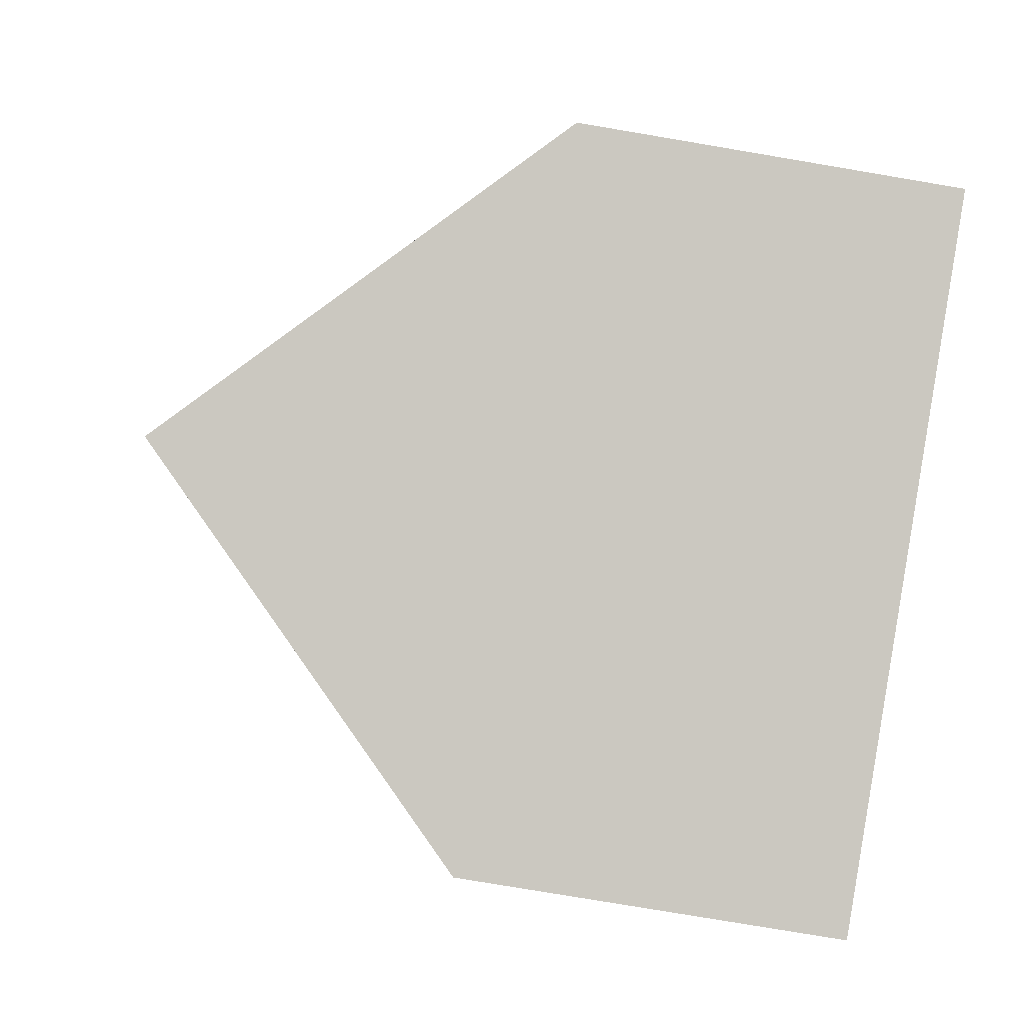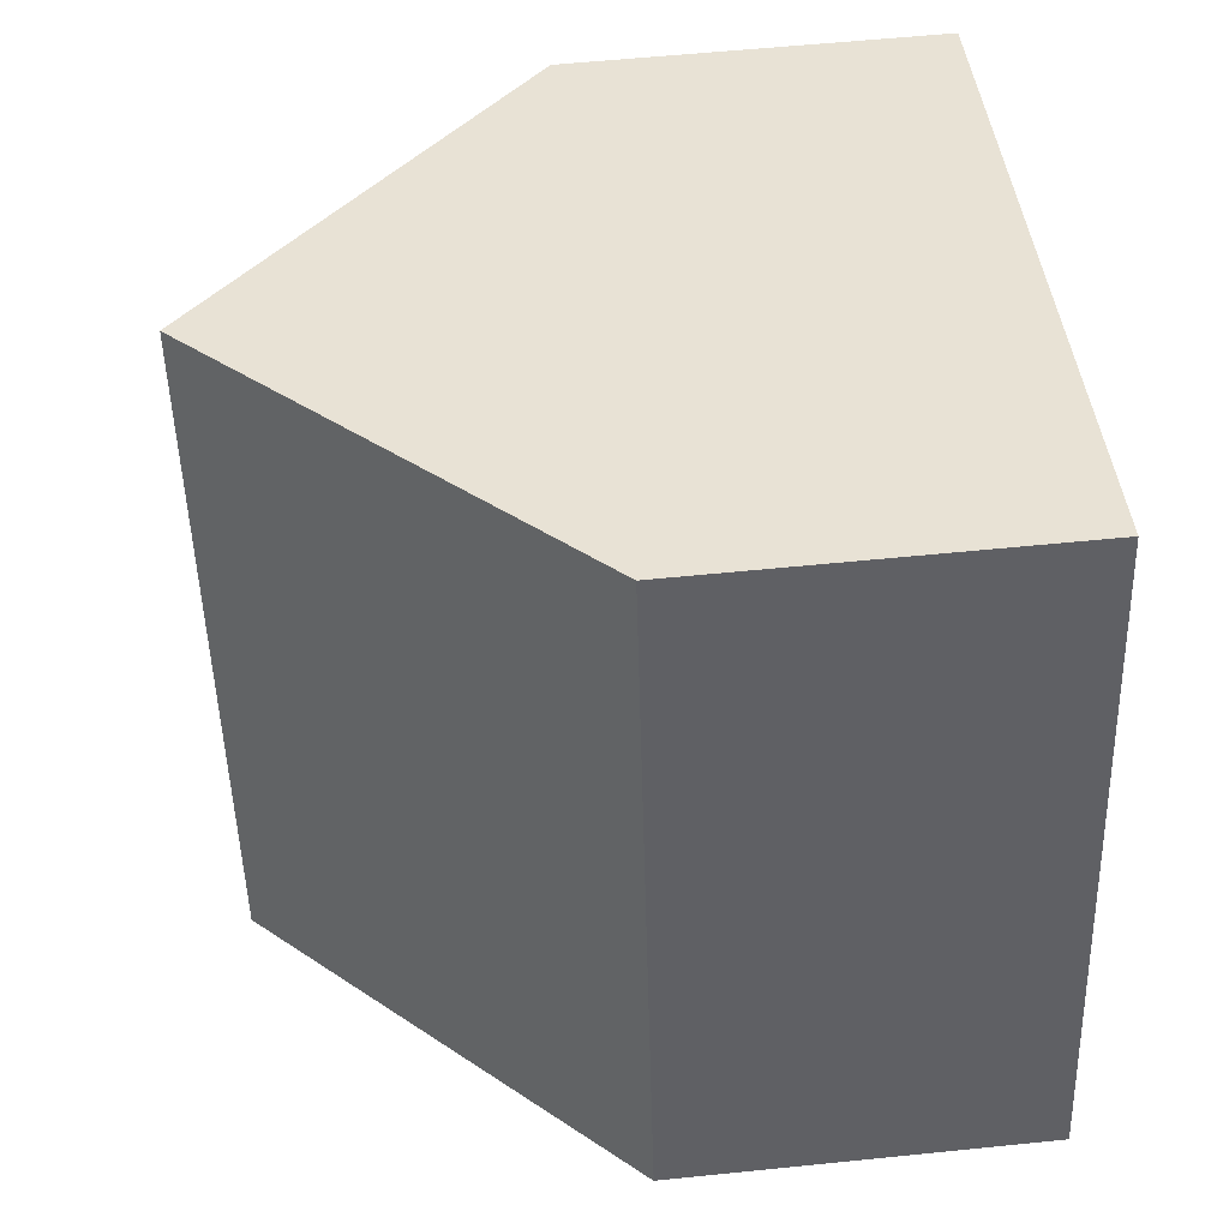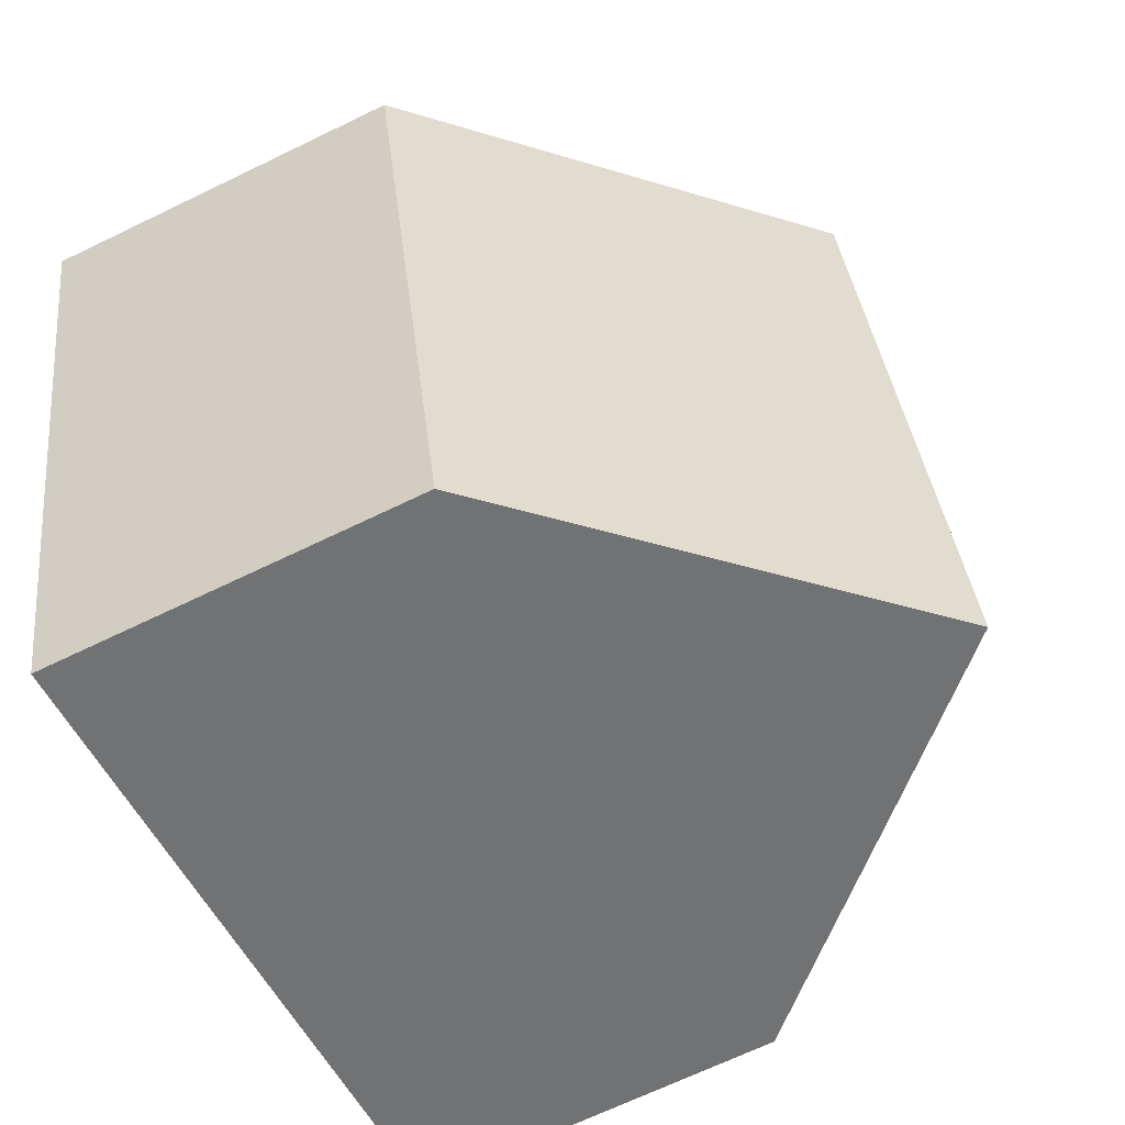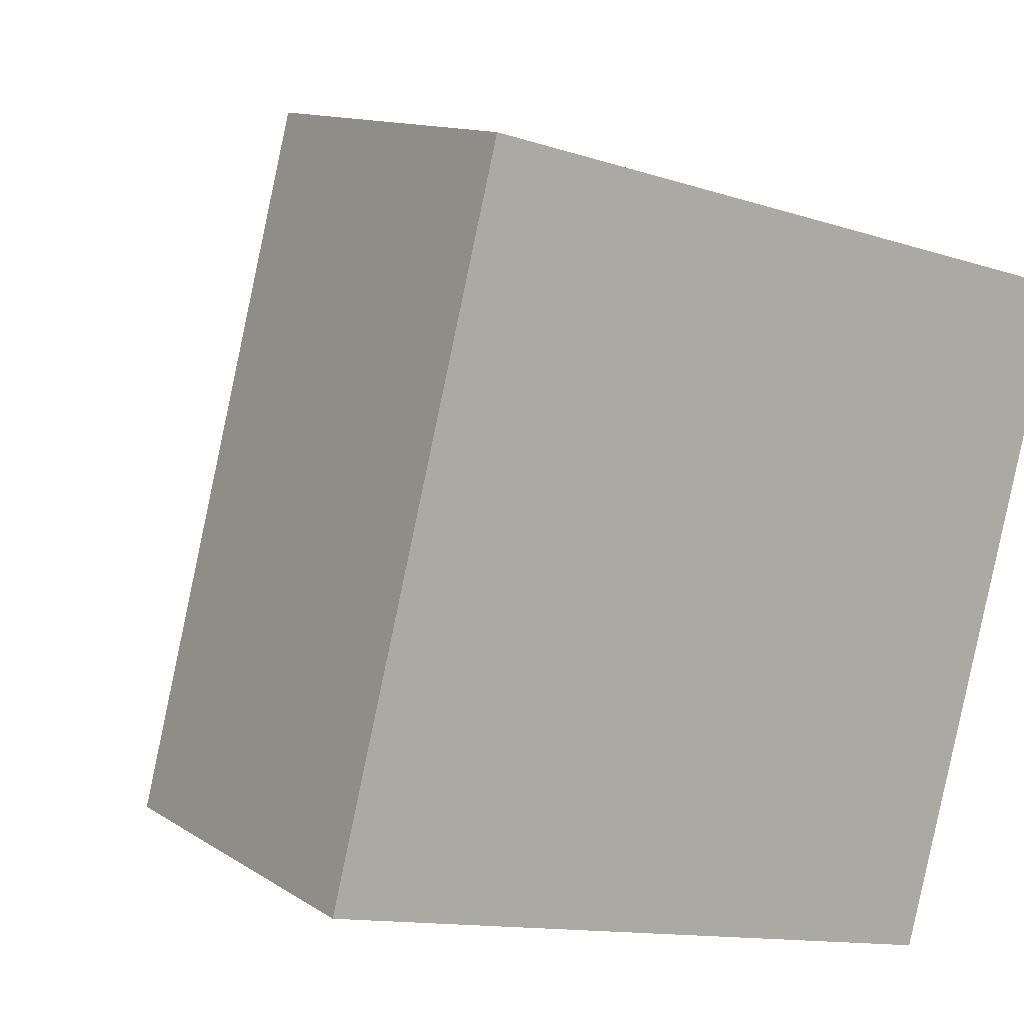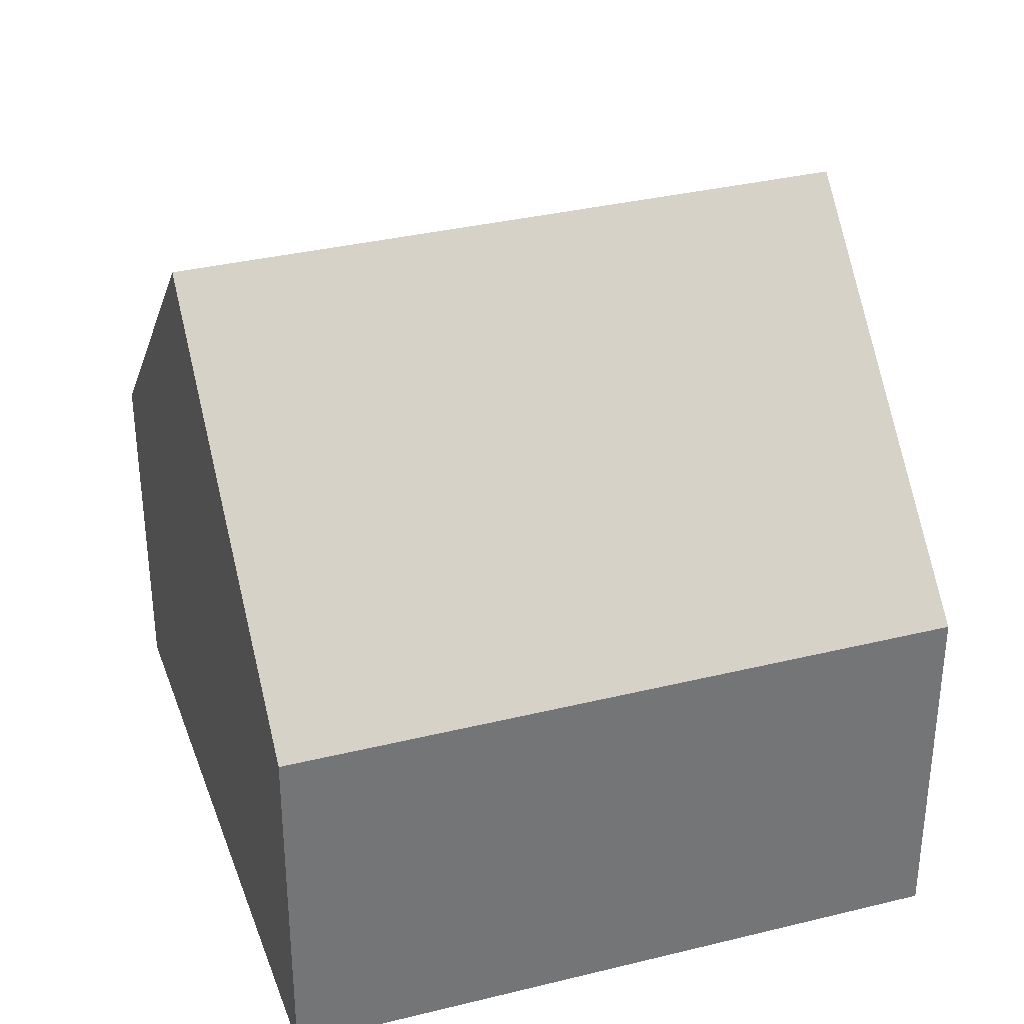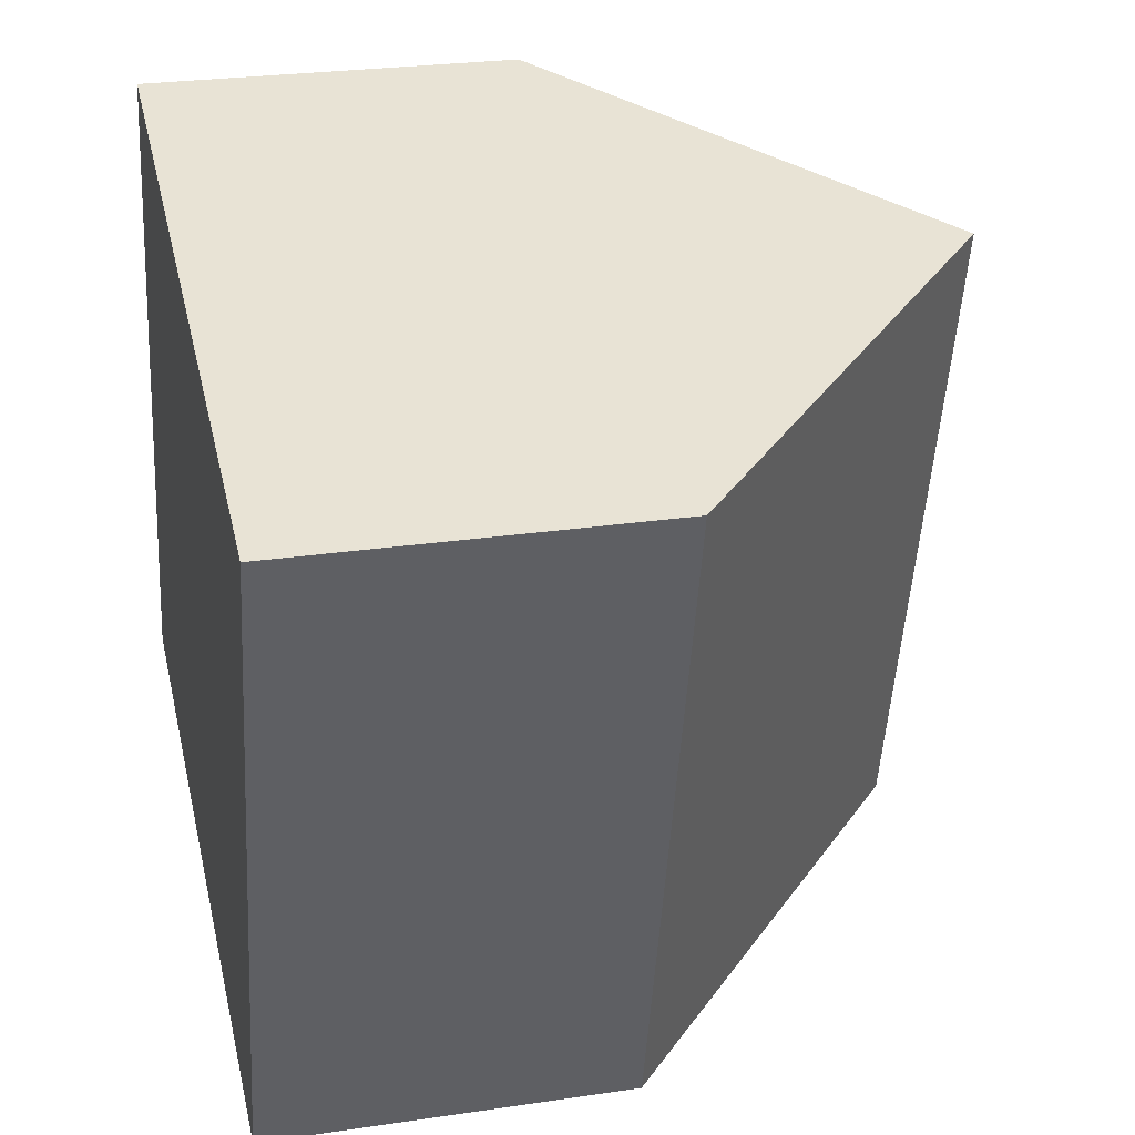
<metadata>
{"format":"obj","ext":"obj","renderer":"f3d","projection":"perspective","resolution":1024,"background":"white","views":[{"elev":-77.7,"azim":-99.6,"up":"+Z"},{"elev":56.3,"azim":-96.1,"up":"+Z"},{"elev":-68.0,"azim":115.9,"up":"+Z"},{"elev":12.0,"azim":-33.9,"up":"+Z"},{"elev":34.1,"azim":-94.0,"up":"+Y"},{"elev":25.9,"azim":76.7,"up":"+Z"}]}
</metadata>
<code>
v  9.497 5.106 -2.44
v  7.154 9.895 8.138
v  11.9 5.106 6.895
v  4.748 9.895 -1.22
v  2.411 5.106 9.381
v  0 5.106 3.127e-16
v  9.497 1.494e-16 -2.44
v  4.748 7.47e-17 -1.22
v  0 0 0
v  2.411 -5.744e-16 9.381
v  7.154 -4.983e-16 8.138
v  11.9 -4.222e-16 6.895
g defaultobject
f 1 2 3
f 2 1 4
f 5 4 6
f 4 5 2
f 1 6 4
f 6 1 7
f 6 7 8
f 6 8 9
f 9 5 6
f 5 9 10
f 5 3 2
f 3 5 10
f 3 10 11
f 3 11 12
f 12 1 3
f 1 12 7
f 8 10 9
f 10 8 7
f 10 7 12
f 10 12 11

</code>
